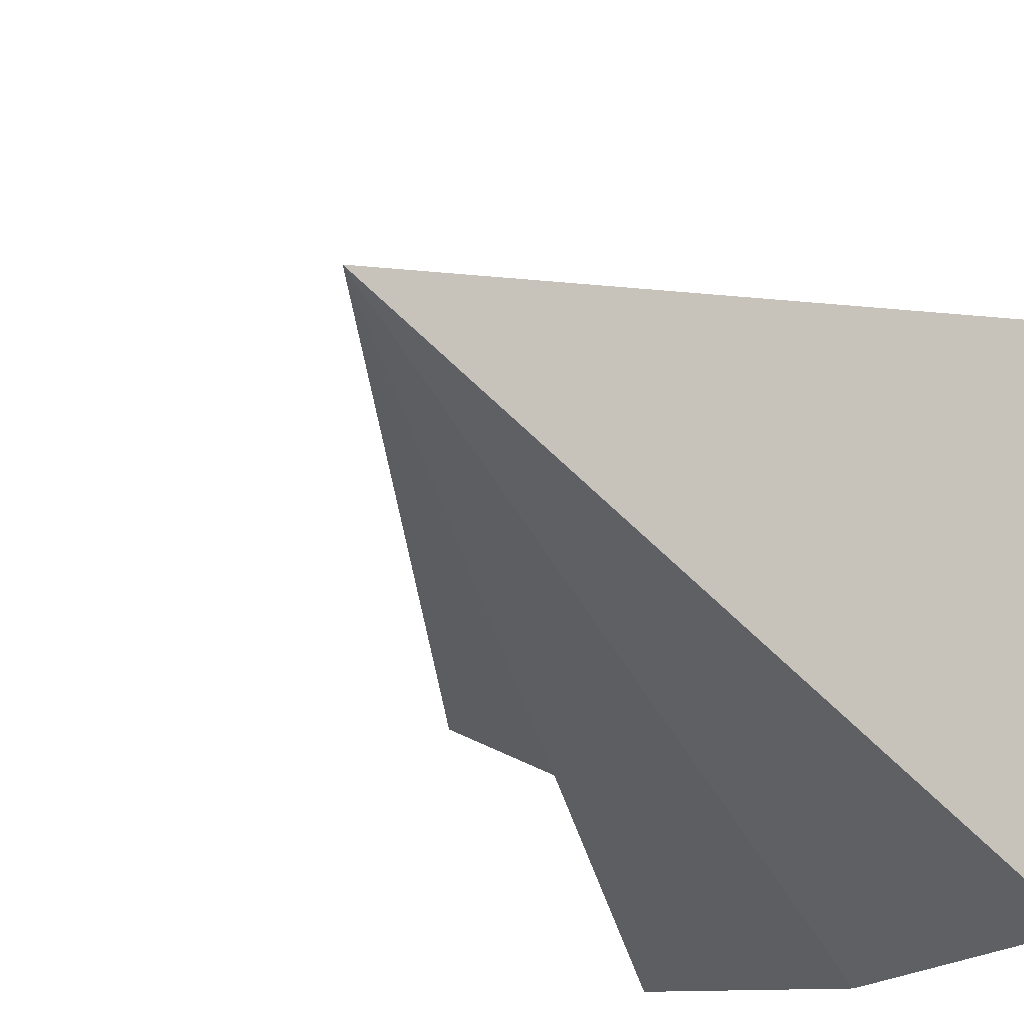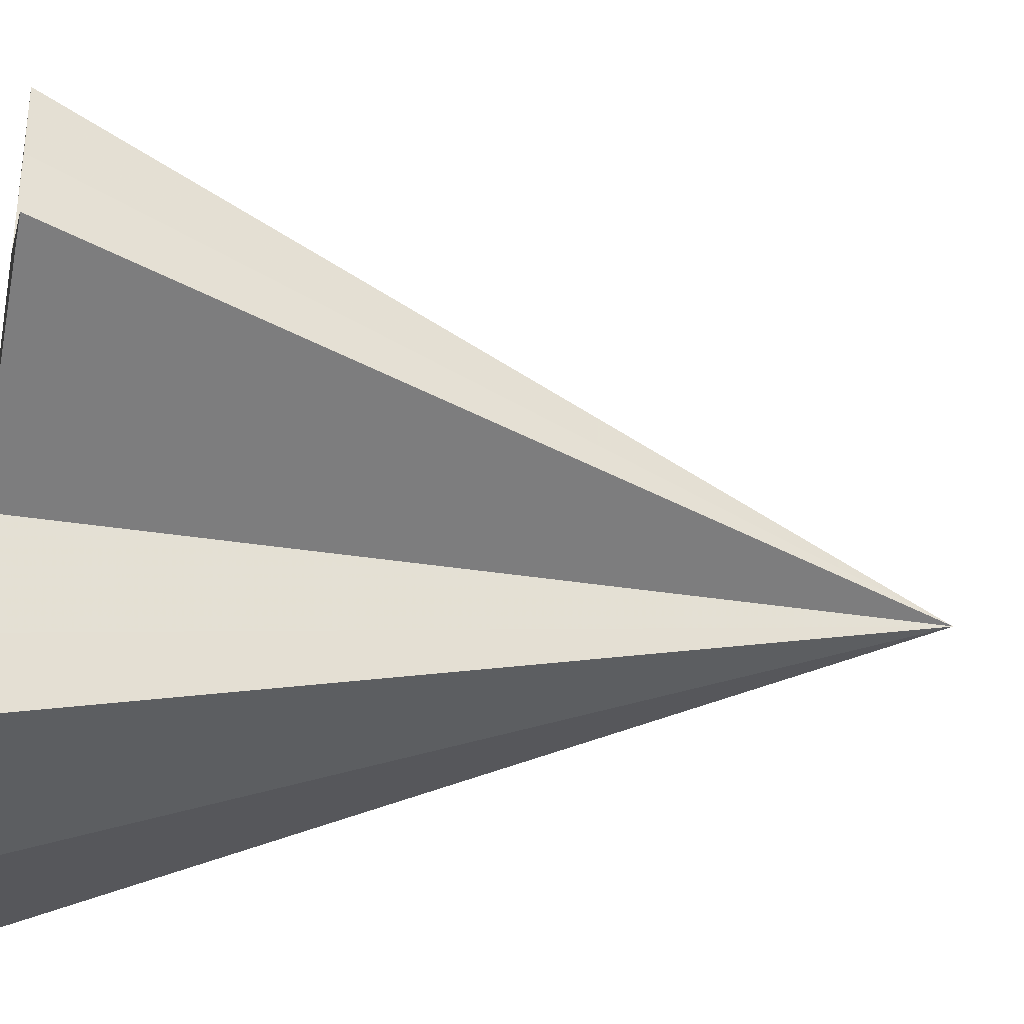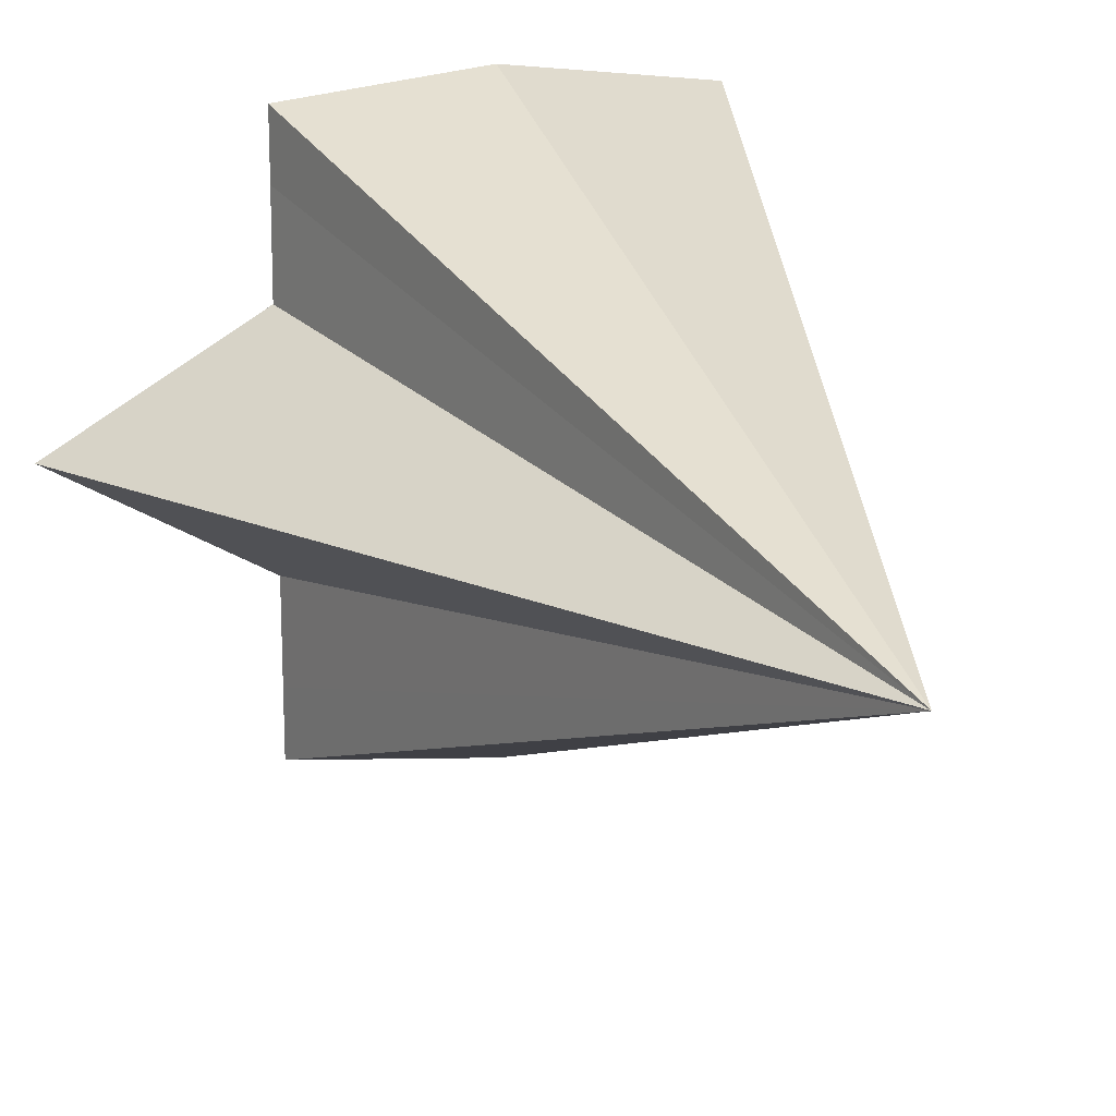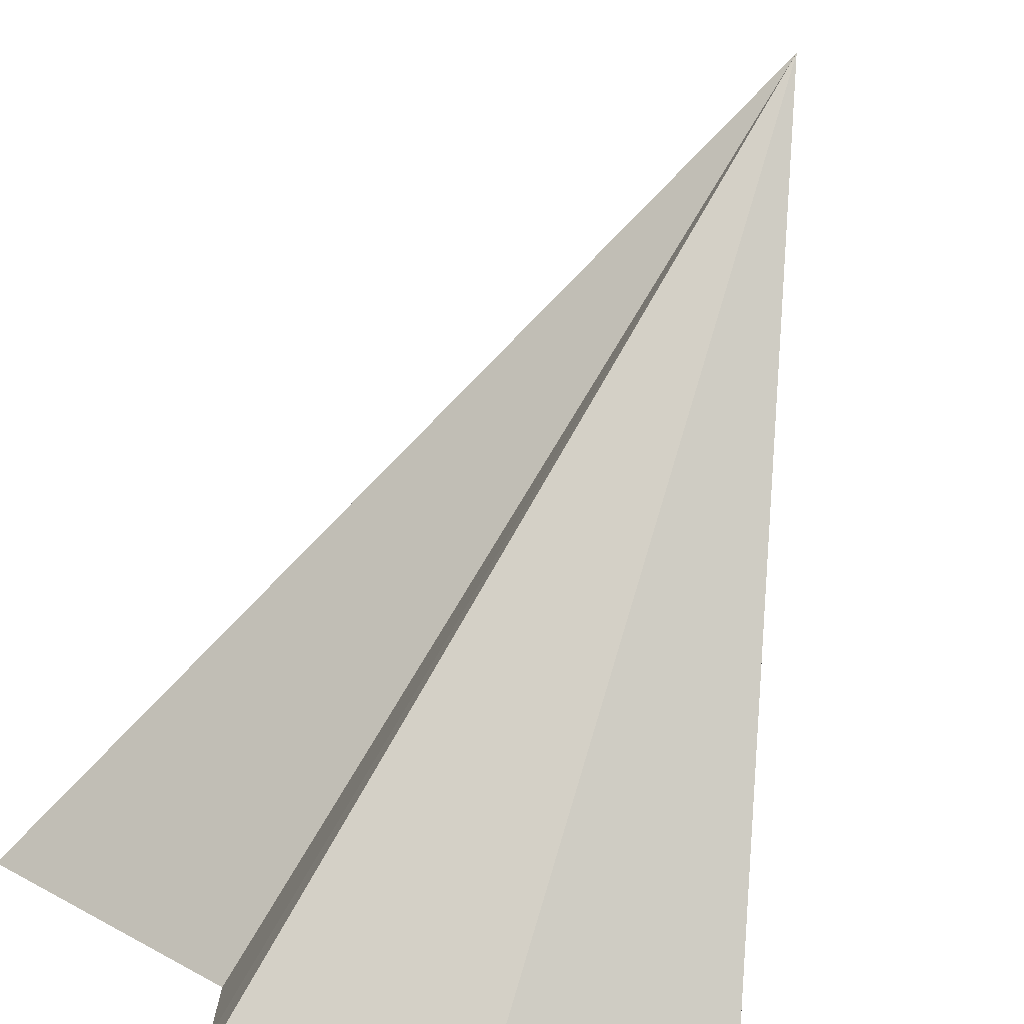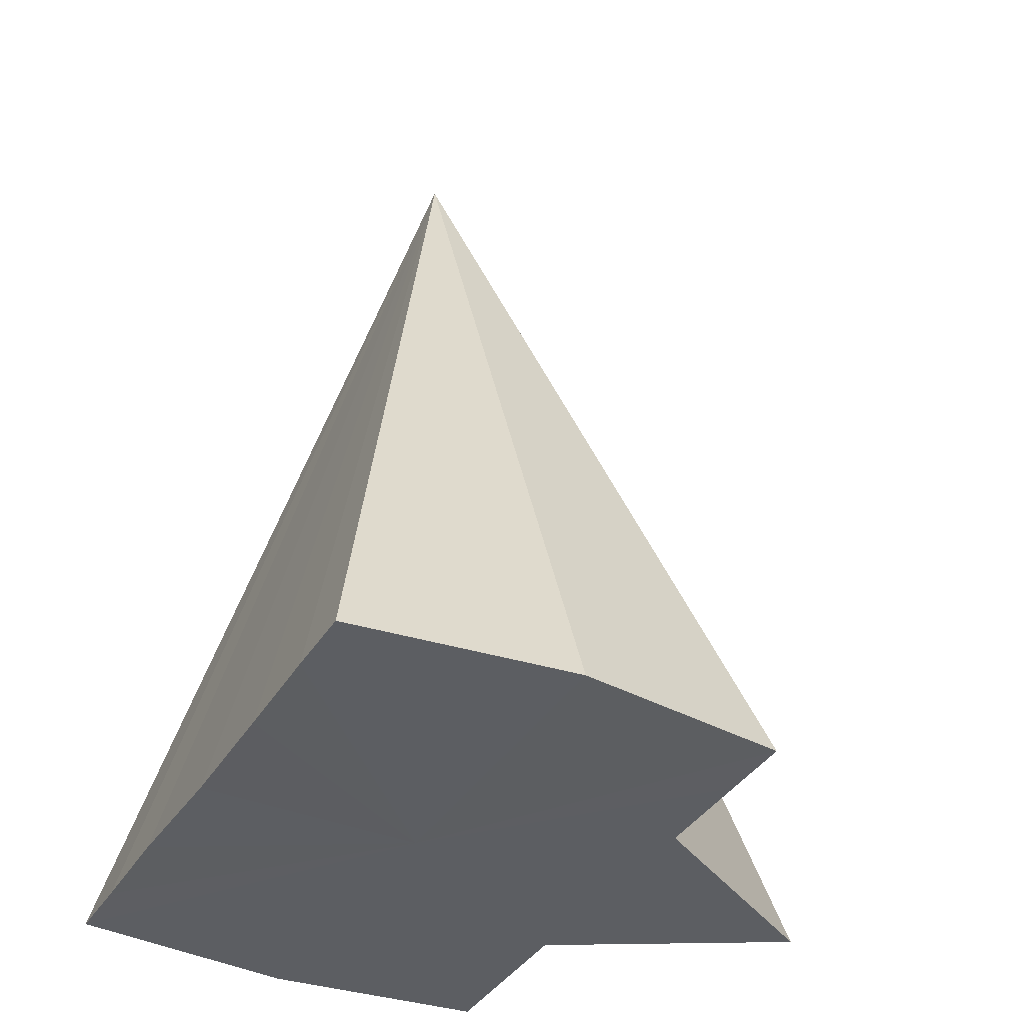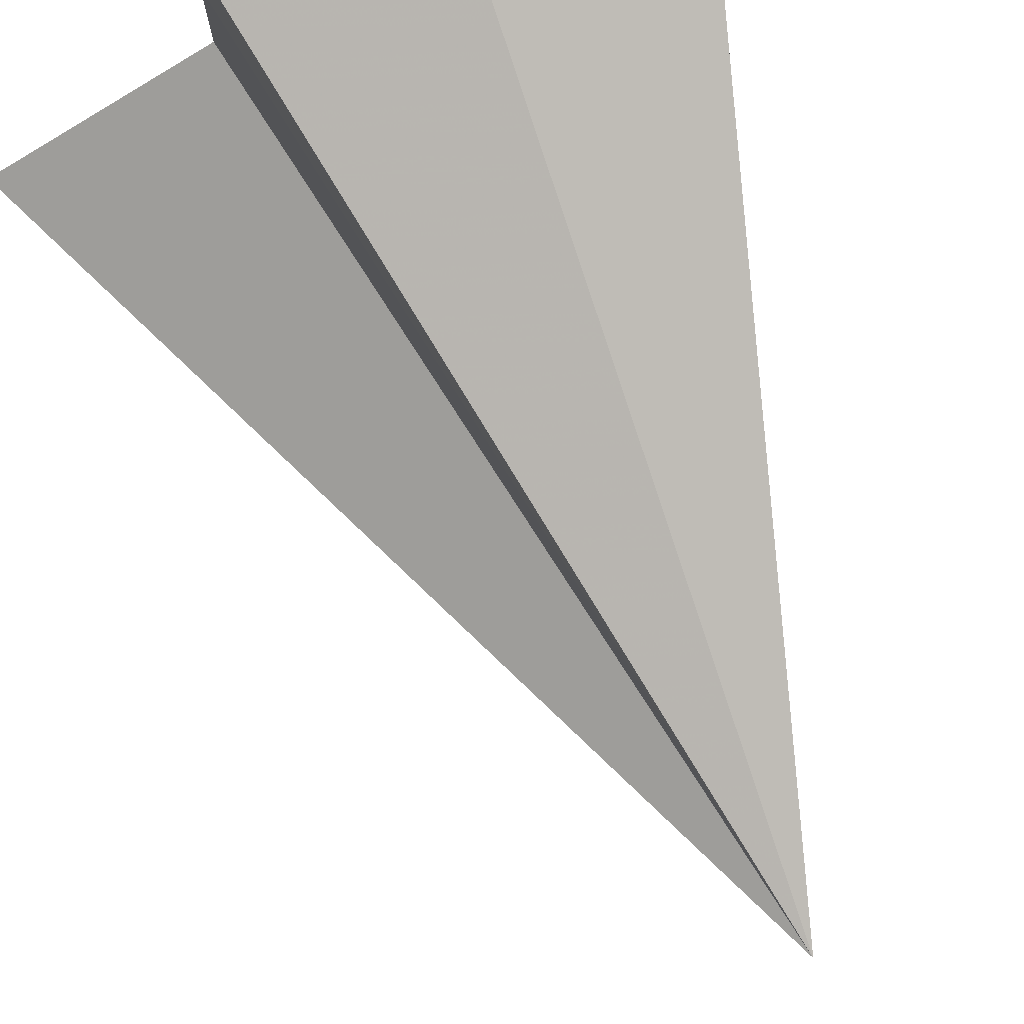
<metadata>
{"format":"obj","ext":"obj","renderer":"f3d","projection":"perspective","resolution":1024,"background":"white","views":[{"elev":-24.2,"azim":-150.3,"up":"+Z"},{"elev":-32.2,"azim":77.8,"up":"+Z"},{"elev":16.1,"azim":159.5,"up":"+Z"},{"elev":-78.2,"azim":162.0,"up":"+Z"},{"elev":-37.6,"azim":-28.1,"up":"+Y"},{"elev":77.3,"azim":159.8,"up":"+Z"}]}
</metadata>
<code>
o 20458
v 2200 1865 3.834
v 2200 1865 3.84
v 2200 1865 3.834
v 2200 1865 3.845
v 2200 1865 3.828
v 2200 1865 3.848
v 2200 1865 3.824
v 2200 1865 3.849
v 2200 1865 3.82
v 2200 1865 3.848
v 2200 1865 3.819
v 2200 1865 3.845
v 2200 1865 3.82
v 2200 1865 3.84
v 2200 1865 3.824
v 2200 1865 3.828
v 2200 1865 3.834
v 2200 1865 3.834
v 2200 1865 3.834
v 2200 1865 3.834
v 2200 1865 3.834
v 2200 1865 3.834
v 2200 1865 3.84
v 2200 1865 3.845
v 2200 1865 3.828
v 2200 1865 3.848
v 2200 1865 3.824
v 2200 1865 3.849
v 2200 1865 3.82
v 2200 1865 3.848
v 2200 1865 3.819
v 2200 1865 3.845
v 2200 1865 3.82
v 2200 1865 3.84
v 2200 1865 3.824
v 2200 1865 3.834
v 2200 1865 3.828
f 1 2 3
f 2 4 3
f 5 1 3
f 4 6 3
f 7 5 3
f 6 8 3
f 9 7 3
f 8 10 3
f 11 9 3
f 10 12 3
f 13 11 3
f 12 14 3
f 15 13 3
f 16 15 3
f 17 16 18
f 14 19 20
f 21 22 23
f 23 22 24
f 25 22 21
f 24 22 26
f 27 22 25
f 26 22 28
f 29 22 27
f 28 22 30
f 31 22 29
f 30 22 32
f 33 22 31
f 32 22 34
f 35 22 33
f 34 22 36
f 37 22 35
f 36 22 37

</code>
